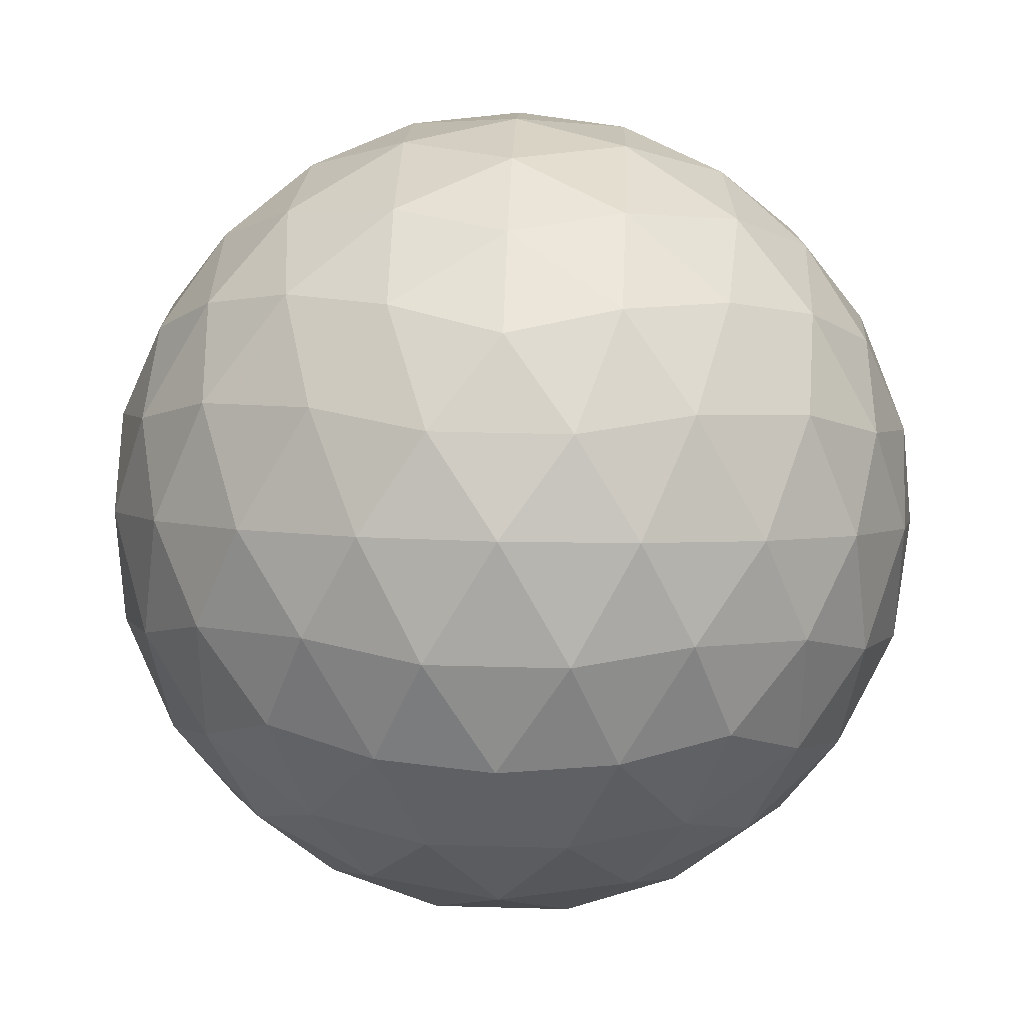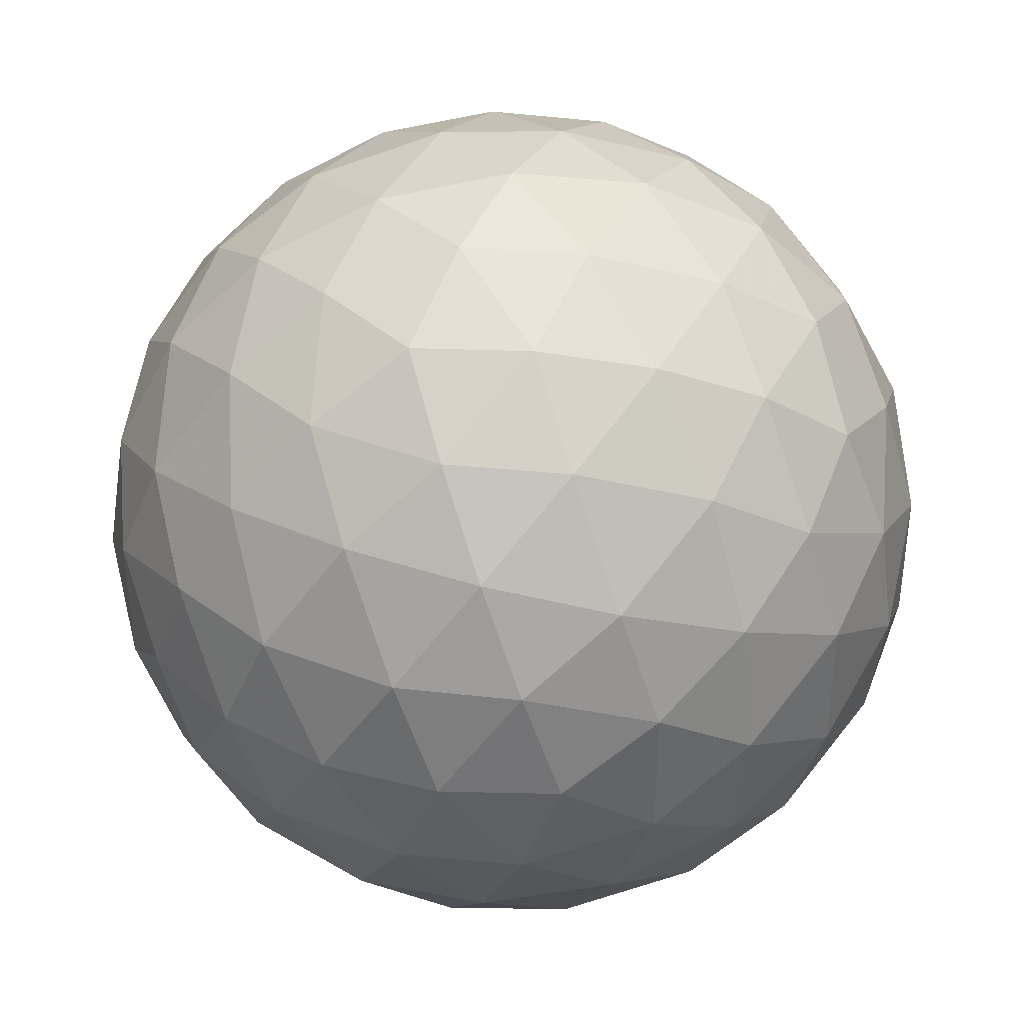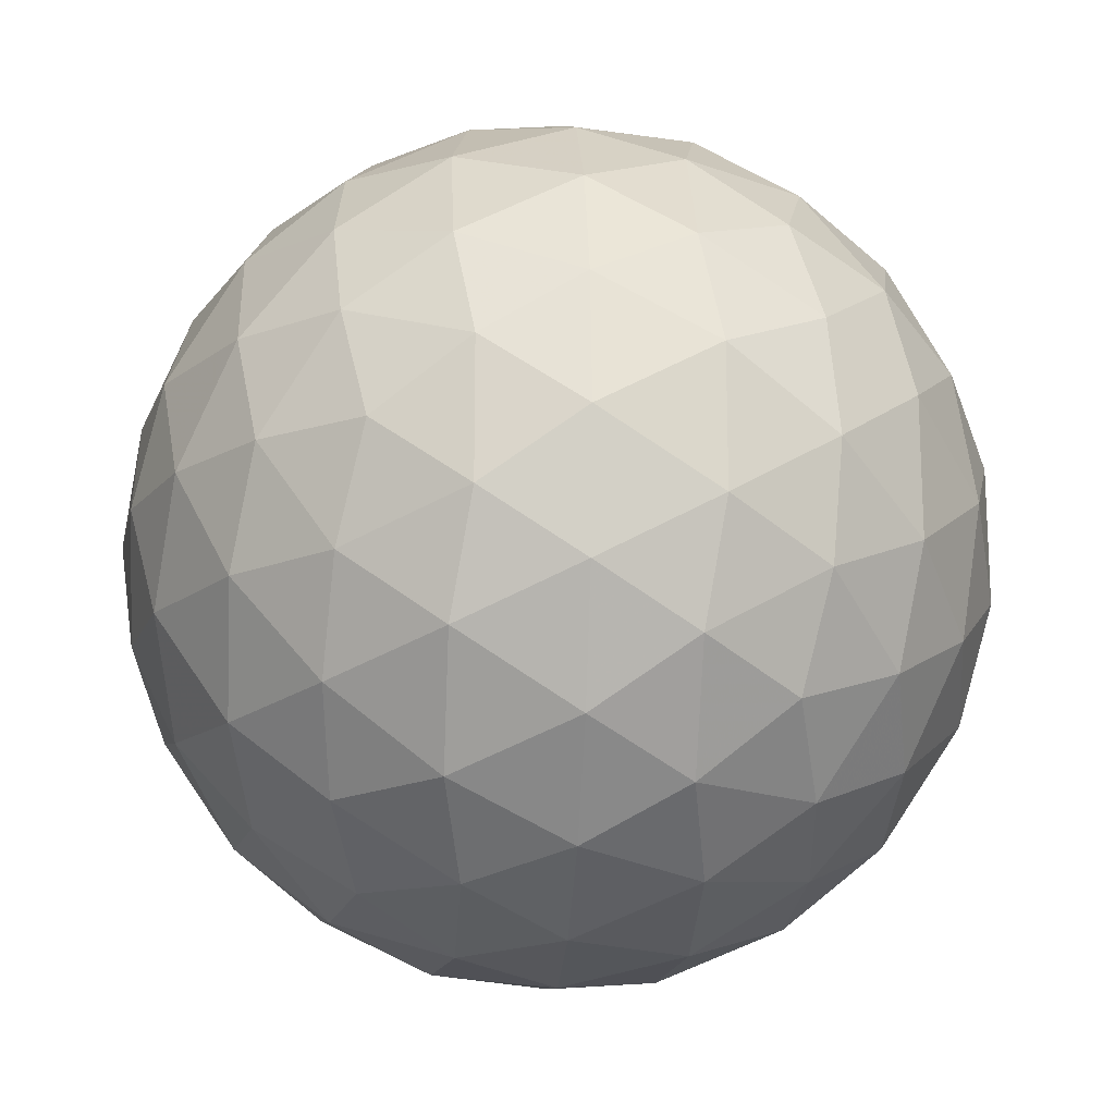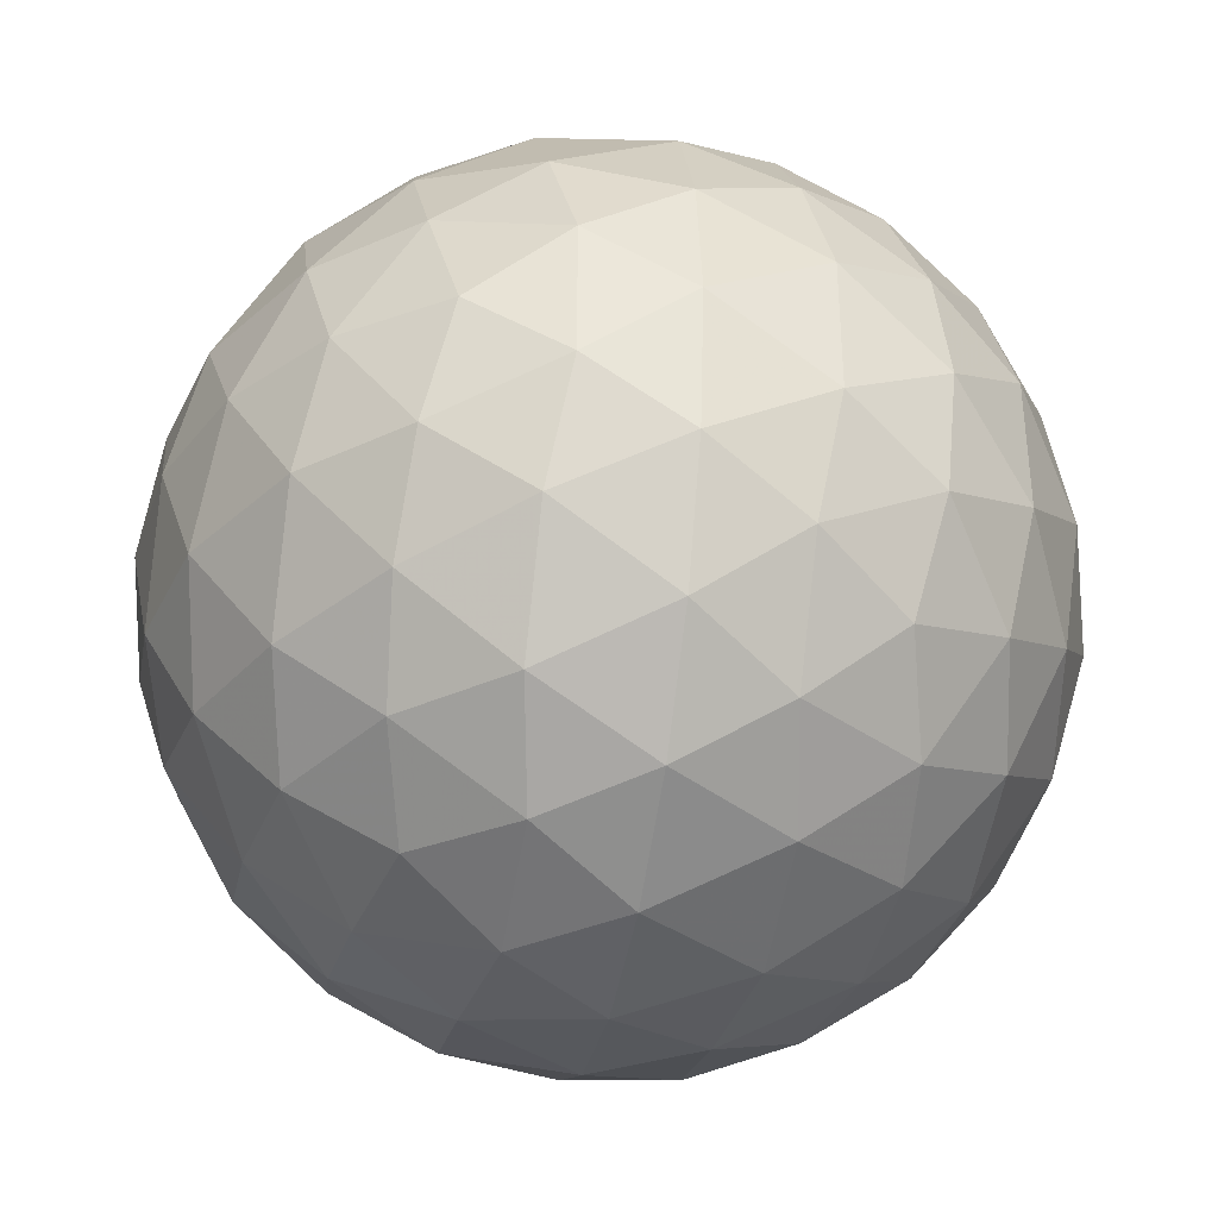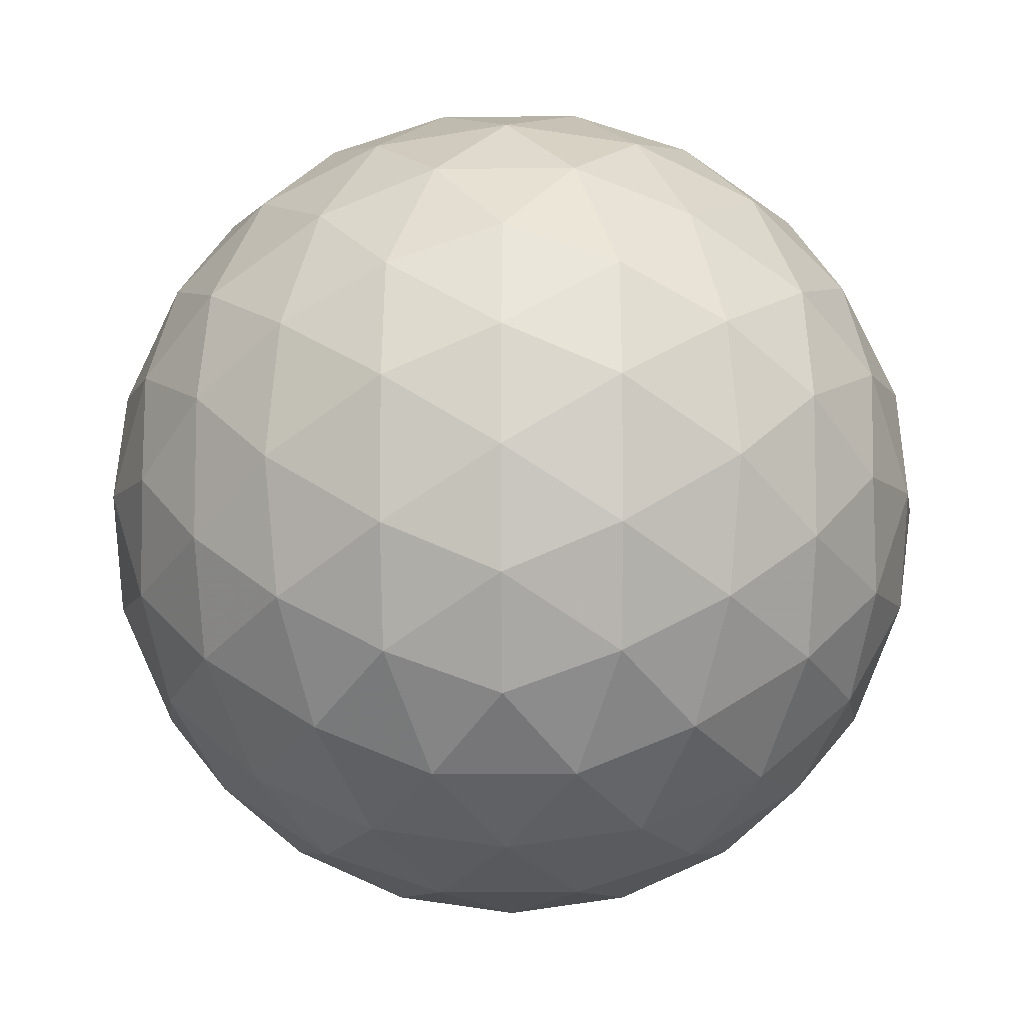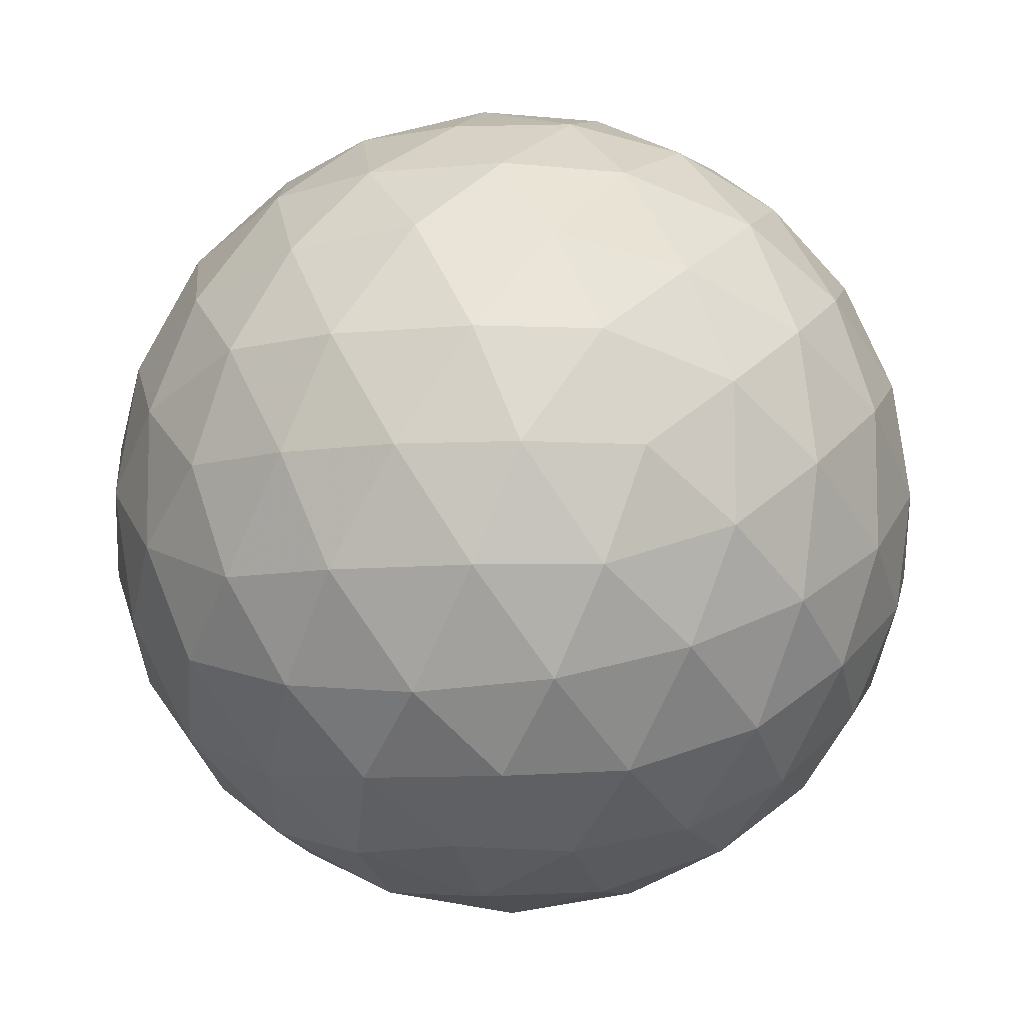
<metadata>
{"format":"obj","ext":"obj","renderer":"f3d","projection":"perspective","resolution":1024,"background":"white","views":[{"elev":35.4,"azim":-87.9,"up":"+Y"},{"elev":39.3,"azim":25.4,"up":"+Z"},{"elev":-18.0,"azim":-35.7,"up":"+Y"},{"elev":-37.8,"azim":48.1,"up":"+Z"},{"elev":-8.5,"azim":91.4,"up":"+Z"},{"elev":-8.8,"azim":-165.2,"up":"+Z"}]}
</metadata>
<code>
v 72.87 220 290.1
v 74.96 220 290.1
v 72.87 216.6 290.1
v 74.96 216.6 290.1
v 73.92 217.3 291.8
v 73.92 219.4 291.8
v 73.92 217.3 288.4
v 73.92 219.4 288.4
v 75.61 218.3 289.1
v 75.61 218.3 291.2
v 72.22 218.3 289.1
v 72.22 218.3 291.2
v 73.92 220.3 290.1
v 73.92 216.3 290.1
v 73.3 216.7 291.1
v 74.53 216.7 291.1
v 73.3 219.9 291.1
v 74.53 219.9 291.1
v 73.92 218.3 292.1
v 73.3 216.7 289.1
v 74.53 216.7 289.1
v 73.3 219.9 289.1
v 74.53 219.9 289.1
v 73.92 218.3 288.1
v 75.53 219.3 289.5
v 75.53 217.3 289.5
v 74.91 217.7 288.5
v 74.91 218.9 288.5
v 75.53 219.3 290.7
v 75.53 217.3 290.7
v 74.91 217.7 291.7
v 74.91 218.9 291.7
v 75.91 218.3 290.1
v 72.31 219.3 289.5
v 72.31 217.3 289.5
v 72.92 217.7 288.5
v 72.92 218.9 288.5
v 72.31 219.3 290.7
v 72.31 217.3 290.7
v 72.92 217.7 291.7
v 72.92 218.9 291.7
v 71.93 218.3 290.1
v 73.37 220.2 290.1
v 74.46 220.2 290.1
v 73.37 216.4 290.1
v 74.46 216.4 290.1
v 73.05 216.6 290.6
v 73.6 216.9 291.5
v 73.59 216.4 290.6
v 74.78 216.6 290.6
v 74.24 216.9 291.5
v 74.24 216.4 290.6
v 73.92 216.6 291.2
v 73.05 220 290.6
v 73.6 219.7 291.5
v 73.59 220.2 290.6
v 74.78 220 290.6
v 74.24 219.7 291.5
v 74.24 220.2 290.6
v 73.92 220 291.2
v 73.92 217.8 292
v 73.92 218.9 292
v 73.05 216.6 289.6
v 73.6 216.9 288.7
v 73.59 216.4 289.6
v 74.78 216.6 289.6
v 74.24 216.9 288.7
v 74.24 216.4 289.6
v 73.92 216.6 289.1
v 73.05 220 289.6
v 73.6 219.7 288.7
v 73.59 220.2 289.6
v 74.78 220 289.6
v 74.24 219.7 288.7
v 74.24 220.2 289.6
v 73.92 220 289.1
v 73.92 217.8 288.2
v 73.92 218.9 288.2
v 75.3 219.7 289.8
v 75.64 218.8 289.2
v 75.09 219.7 289.3
v 75.3 216.9 289.8
v 75.64 217.8 289.2
v 75.09 216.9 289.3
v 74.44 217.4 288.4
v 75.32 218 288.7
v 74.76 217.1 288.7
v 74.44 218 288.2
v 75.29 217.5 288.9
v 74.44 219.2 288.4
v 75.32 218.6 288.7
v 74.76 219.5 288.7
v 74.44 218.6 288.2
v 75.29 219.2 288.9
v 74.96 218.3 288.4
v 75.3 219.7 290.4
v 75.64 218.8 291
v 75.09 219.7 291
v 75.61 219.4 290.1
v 75.3 216.9 290.4
v 75.64 217.8 291
v 75.09 216.9 291
v 75.61 217.3 290.1
v 74.44 217.4 291.8
v 75.32 218 291.5
v 74.76 217.1 291.5
v 74.44 218 292
v 75.29 217.5 291.3
v 74.44 219.2 291.8
v 75.32 218.6 291.5
v 74.76 219.5 291.5
v 74.44 218.6 292
v 75.29 219.2 291.3
v 74.96 218.3 291.8
v 75.83 218.3 289.6
v 75.83 218.3 290.6
v 75.81 218.8 289.8
v 75.81 217.8 289.8
v 75.81 218.8 290.4
v 75.81 217.8 290.4
v 72.54 219.7 289.8
v 72.2 218.8 289.2
v 72.75 219.7 289.3
v 72.54 216.9 289.8
v 72.2 217.8 289.2
v 72.75 216.9 289.3
v 73.4 217.4 288.4
v 72.52 218 288.7
v 73.07 217.1 288.7
v 73.39 218 288.2
v 72.55 217.5 288.9
v 73.4 219.2 288.4
v 72.52 218.6 288.7
v 73.07 219.5 288.7
v 73.39 218.6 288.2
v 72.55 219.2 288.9
v 72.87 218.3 288.4
v 72.54 219.7 290.4
v 72.2 218.8 291
v 72.75 219.7 291
v 72.22 219.4 290.1
v 72.54 216.9 290.4
v 72.2 217.8 291
v 72.75 216.9 291
v 72.22 217.3 290.1
v 73.4 217.4 291.8
v 72.52 218 291.5
v 73.07 217.1 291.5
v 73.39 218 292
v 72.55 217.5 291.3
v 73.4 219.2 291.8
v 72.52 218.6 291.5
v 73.07 219.5 291.5
v 73.39 218.6 292
v 72.55 219.2 291.3
v 72.87 218.3 291.8
v 72 218.3 289.6
v 72 218.3 290.6
v 72.02 218.8 289.8
v 72.02 217.8 289.8
v 72.02 218.8 290.4
v 72.02 217.8 290.4
f 1 138 54
f 138 38 140
f 54 140 17
f 138 140 54
f 38 139 155
f 139 12 152
f 155 152 41
f 139 152 155
f 17 153 55
f 153 41 151
f 55 151 6
f 153 151 55
f 38 155 140
f 155 41 153
f 140 153 17
f 155 153 140
f 1 54 43
f 54 17 56
f 43 56 13
f 54 56 43
f 17 55 60
f 55 6 58
f 60 58 18
f 55 58 60
f 13 59 44
f 59 18 57
f 44 57 2
f 59 57 44
f 17 60 56
f 60 18 59
f 56 59 13
f 60 59 56
f 1 43 70
f 43 13 72
f 70 72 22
f 43 72 70
f 13 44 75
f 44 2 73
f 75 73 23
f 44 73 75
f 22 76 71
f 76 23 74
f 71 74 8
f 76 74 71
f 13 75 72
f 75 23 76
f 72 76 22
f 75 76 72
f 1 70 121
f 70 22 123
f 121 123 34
f 70 123 121
f 22 71 134
f 71 8 132
f 134 132 37
f 71 132 134
f 34 136 122
f 136 37 133
f 122 133 11
f 136 133 122
f 22 134 123
f 134 37 136
f 123 136 34
f 134 136 123
f 1 121 138
f 121 34 141
f 138 141 38
f 121 141 138
f 34 122 159
f 122 11 157
f 159 157 42
f 122 157 159
f 38 161 139
f 161 42 158
f 139 158 12
f 161 158 139
f 34 159 141
f 159 42 161
f 141 161 38
f 159 161 141
f 2 57 96
f 57 18 98
f 96 98 29
f 57 98 96
f 18 58 111
f 58 6 109
f 111 109 32
f 58 109 111
f 29 113 97
f 113 32 110
f 97 110 10
f 113 110 97
f 18 111 98
f 111 32 113
f 98 113 29
f 111 113 98
f 6 151 62
f 151 41 154
f 62 154 19
f 151 154 62
f 41 152 156
f 152 12 147
f 156 147 40
f 152 147 156
f 19 149 61
f 149 40 146
f 61 146 5
f 149 146 61
f 41 156 154
f 156 40 149
f 154 149 19
f 156 149 154
f 12 158 143
f 158 42 162
f 143 162 39
f 158 162 143
f 42 157 160
f 157 11 125
f 160 125 35
f 157 125 160
f 39 145 142
f 145 35 124
f 142 124 3
f 145 124 142
f 42 160 162
f 160 35 145
f 162 145 39
f 160 145 162
f 11 133 128
f 133 37 137
f 128 137 36
f 133 137 128
f 37 132 135
f 132 8 78
f 135 78 24
f 132 78 135
f 36 130 127
f 130 24 77
f 127 77 7
f 130 77 127
f 37 135 137
f 135 24 130
f 137 130 36
f 135 130 137
f 8 74 90
f 74 23 92
f 90 92 28
f 74 92 90
f 23 73 81
f 73 2 79
f 81 79 25
f 73 79 81
f 28 94 91
f 94 25 80
f 91 80 9
f 94 80 91
f 23 81 92
f 81 25 94
f 92 94 28
f 81 94 92
f 4 100 50
f 100 30 102
f 50 102 16
f 100 102 50
f 30 101 108
f 101 10 105
f 108 105 31
f 101 105 108
f 16 106 51
f 106 31 104
f 51 104 5
f 106 104 51
f 30 108 102
f 108 31 106
f 102 106 16
f 108 106 102
f 4 50 46
f 50 16 52
f 46 52 14
f 50 52 46
f 16 51 53
f 51 5 48
f 53 48 15
f 51 48 53
f 14 49 45
f 49 15 47
f 45 47 3
f 49 47 45
f 16 53 52
f 53 15 49
f 52 49 14
f 53 49 52
f 4 46 66
f 46 14 68
f 66 68 21
f 46 68 66
f 14 45 65
f 45 3 63
f 65 63 20
f 45 63 65
f 21 69 67
f 69 20 64
f 67 64 7
f 69 64 67
f 14 65 68
f 65 20 69
f 68 69 21
f 65 69 68
f 4 66 82
f 66 21 84
f 82 84 26
f 66 84 82
f 21 67 87
f 67 7 85
f 87 85 27
f 67 85 87
f 26 89 83
f 89 27 86
f 83 86 9
f 89 86 83
f 21 87 84
f 87 27 89
f 84 89 26
f 87 89 84
f 4 82 100
f 82 26 103
f 100 103 30
f 82 103 100
f 26 83 118
f 83 9 115
f 118 115 33
f 83 115 118
f 30 120 101
f 120 33 116
f 101 116 10
f 120 116 101
f 26 118 103
f 118 33 120
f 103 120 30
f 118 120 103
f 5 104 61
f 104 31 107
f 61 107 19
f 104 107 61
f 31 105 114
f 105 10 110
f 114 110 32
f 105 110 114
f 19 112 62
f 112 32 109
f 62 109 6
f 112 109 62
f 31 114 107
f 114 32 112
f 107 112 19
f 114 112 107
f 3 47 142
f 47 15 144
f 142 144 39
f 47 144 142
f 15 48 148
f 48 5 146
f 148 146 40
f 48 146 148
f 39 150 143
f 150 40 147
f 143 147 12
f 150 147 143
f 15 148 144
f 148 40 150
f 144 150 39
f 148 150 144
f 7 64 127
f 64 20 129
f 127 129 36
f 64 129 127
f 20 63 126
f 63 3 124
f 126 124 35
f 63 124 126
f 36 131 128
f 131 35 125
f 128 125 11
f 131 125 128
f 20 126 129
f 126 35 131
f 129 131 36
f 126 131 129
f 9 86 91
f 86 27 95
f 91 95 28
f 86 95 91
f 27 85 88
f 85 7 77
f 88 77 24
f 85 77 88
f 28 93 90
f 93 24 78
f 90 78 8
f 93 78 90
f 27 88 95
f 88 24 93
f 95 93 28
f 88 93 95
f 10 116 97
f 116 33 119
f 97 119 29
f 116 119 97
f 33 115 117
f 115 9 80
f 117 80 25
f 115 80 117
f 29 99 96
f 99 25 79
f 96 79 2
f 99 79 96
f 33 117 119
f 117 25 99
f 119 99 29
f 117 99 119

</code>
